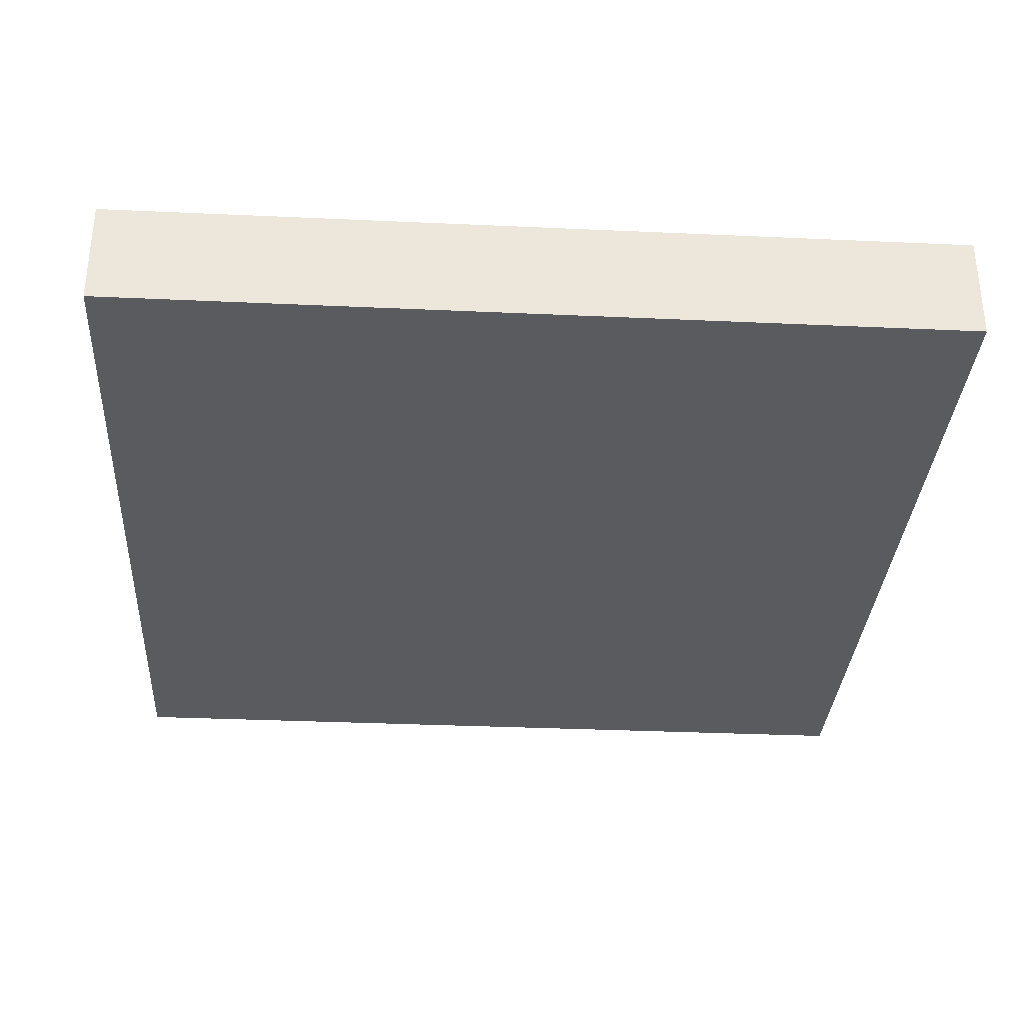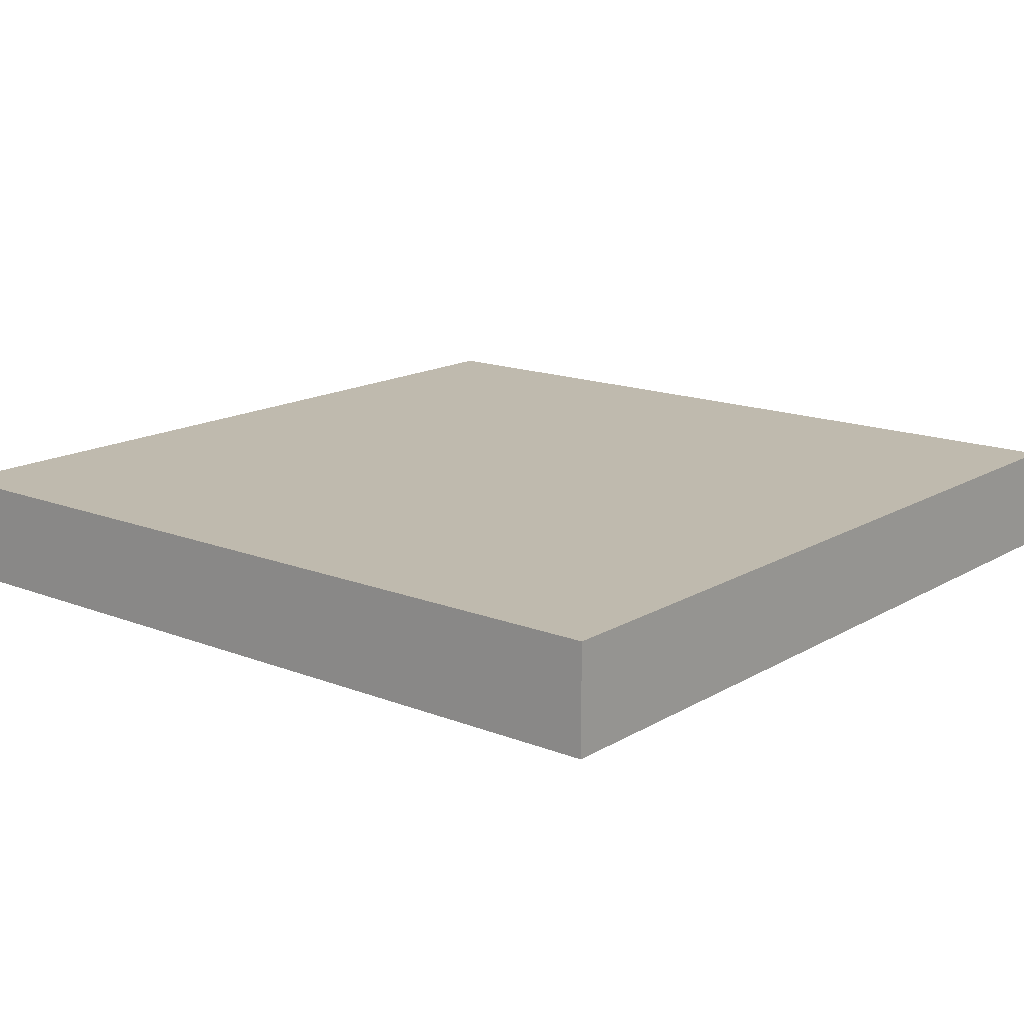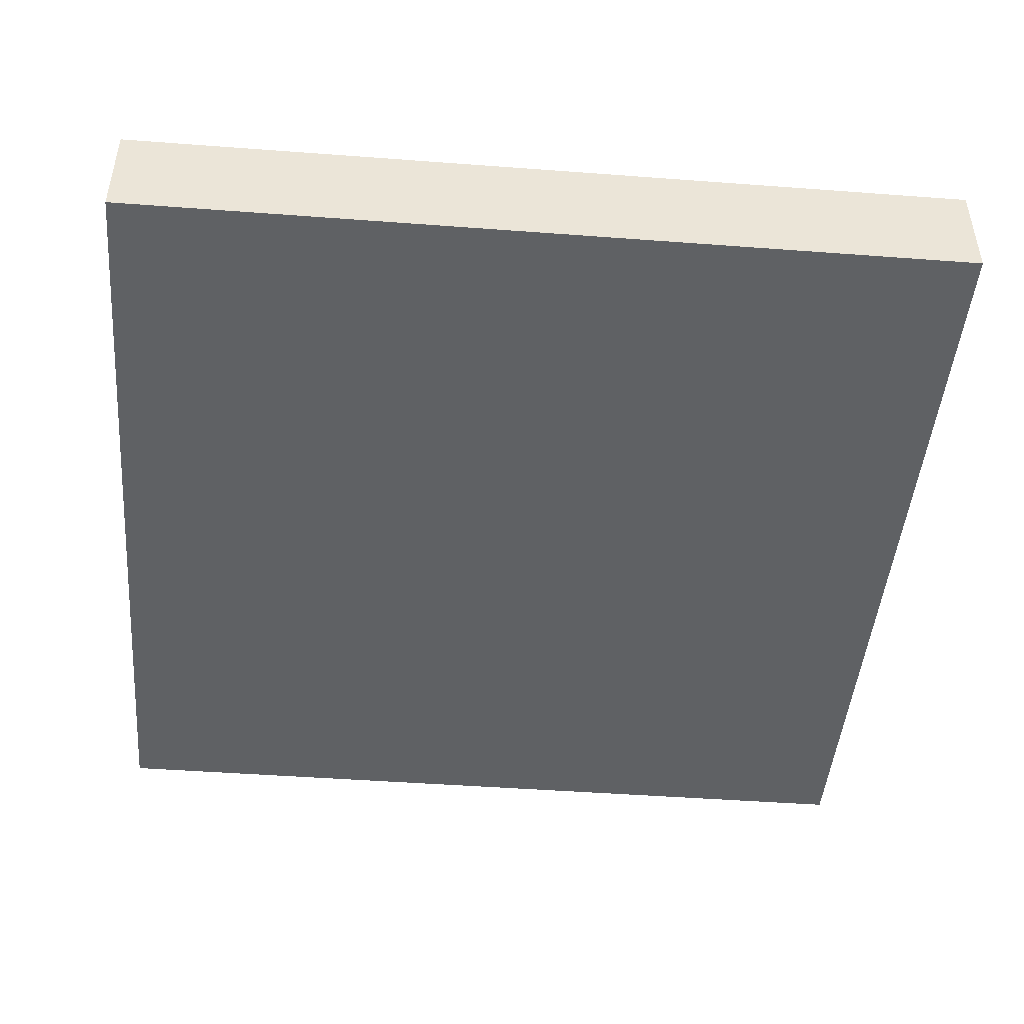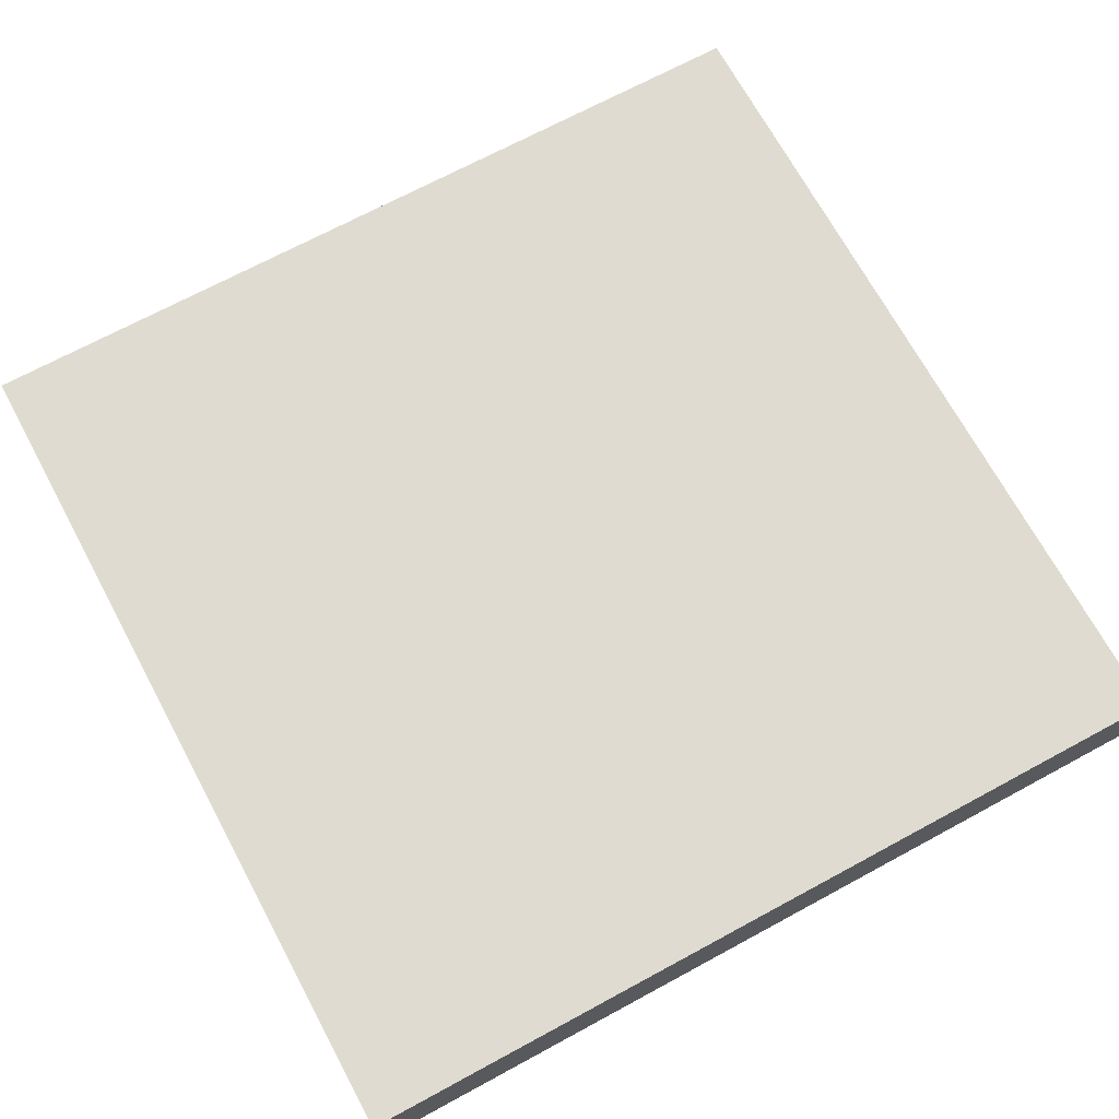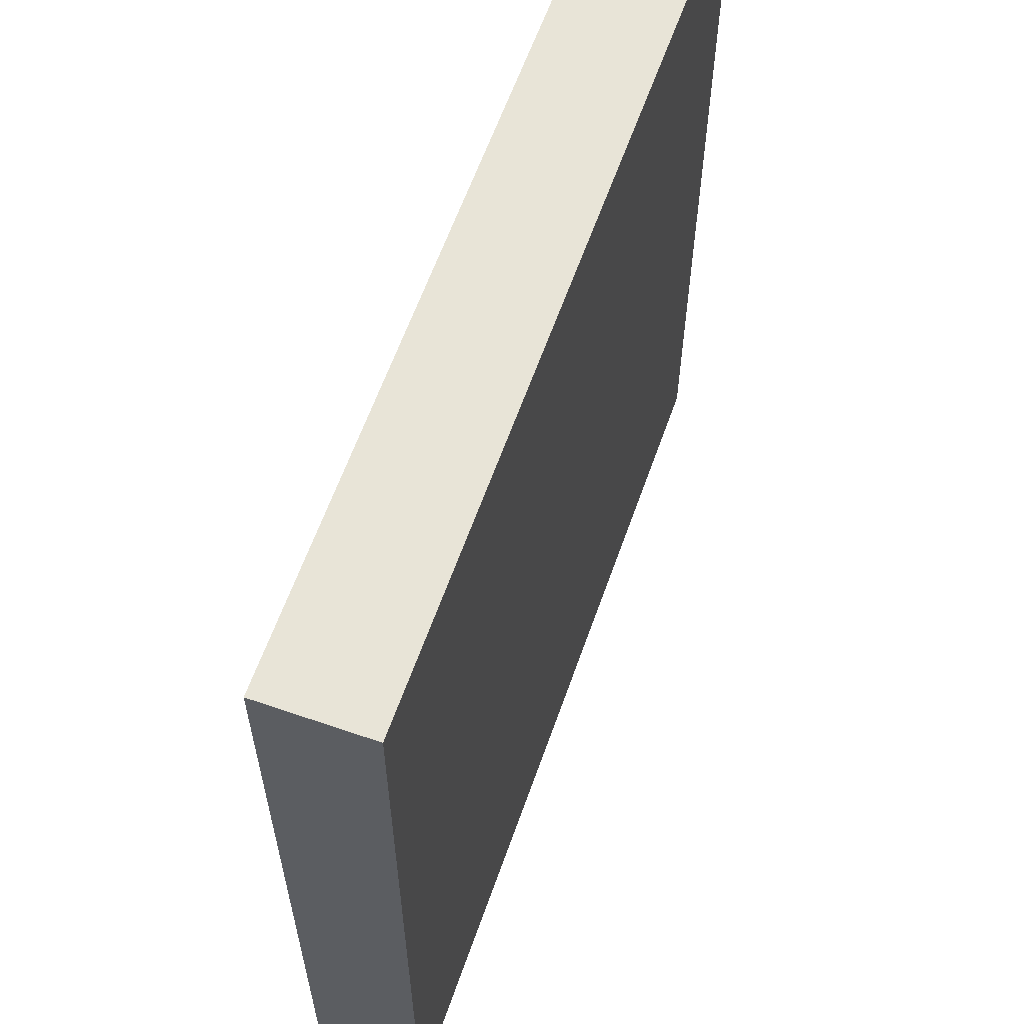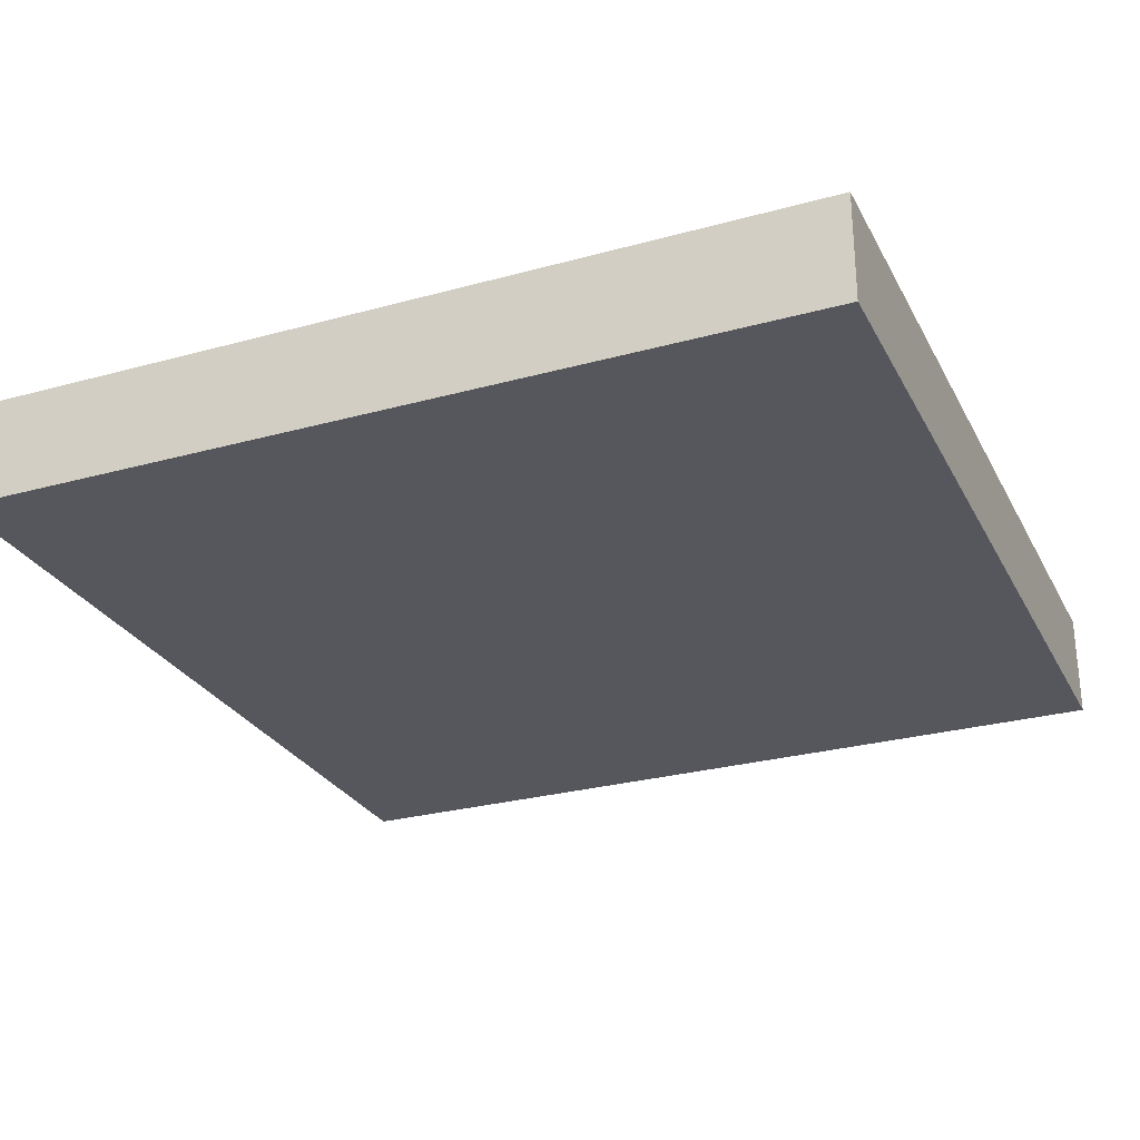
<metadata>
{"format":"obj","ext":"obj","renderer":"f3d","projection":"perspective","resolution":1024,"background":"white","views":[{"elev":-32.9,"azim":-93.6,"up":"+Z"},{"elev":15.5,"azim":39.4,"up":"+Z"},{"elev":-46.2,"azim":175.1,"up":"+Z"},{"elev":70.0,"azim":-118.4,"up":"+Z"},{"elev":61.3,"azim":109.4,"up":"+Y"},{"elev":-27.6,"azim":112.9,"up":"+Z"}]}
</metadata>
<code>
v 40 169 0
v 40 168 0
v 40 168 1
v 40 169 1
v 41 168 0
v 41 168 1
v 41 169 0
v 41 169 1
v 40 170 0
v 40 170 1
v 41 170 0
v 41 170 1
v 40 171 0
v 40 171 1
v 41 171 0
v 41 171 1
v 40 172 0
v 40 172 1
v 41 172 0
v 41 172 1
v 40 173 0
v 40 173 1
v 41 173 0
v 41 173 1
v 40 174 0
v 40 174 1
v 41 174 0
v 41 174 1
v 40 175 0
v 40 175 1
v 41 175 0
v 41 175 1
v 40 176 0
v 40 176 1
v 41 176 1
v 41 176 0
v 42 168 0
v 42 168 1
v 42 169 0
v 42 169 1
v 42 170 0
v 42 170 1
v 42 171 0
v 42 171 1
v 42 172 0
v 42 172 1
v 42 173 0
v 42 173 1
v 42 174 0
v 42 174 1
v 42 175 0
v 42 175 1
v 42 176 1
v 42 176 0
v 43 168 0
v 43 168 1
v 43 169 0
v 43 169 1
v 43 170 0
v 43 170 1
v 43 171 0
v 43 171 1
v 43 172 0
v 43 172 1
v 43 173 0
v 43 173 1
v 43 174 0
v 43 174 1
v 43 175 0
v 43 175 1
v 43 176 1
v 43 176 0
v 44 168 0
v 44 168 1
v 44 169 0
v 44 169 1
v 44 170 0
v 44 170 1
v 44 171 0
v 44 171 1
v 44 172 0
v 44 172 1
v 44 173 0
v 44 173 1
v 44 174 0
v 44 174 1
v 44 175 0
v 44 175 1
v 44 176 1
v 44 176 0
v 45 168 0
v 45 168 1
v 45 169 0
v 45 169 1
v 45 170 0
v 45 170 1
v 45 171 0
v 45 171 1
v 45 172 0
v 45 172 1
v 45 173 0
v 45 173 1
v 45 174 0
v 45 174 1
v 45 175 0
v 45 175 1
v 45 176 1
v 45 176 0
v 46 168 0
v 46 168 1
v 46 169 0
v 46 169 1
v 46 170 0
v 46 170 1
v 46 171 0
v 46 171 1
v 46 172 0
v 46 172 1
v 46 173 0
v 46 173 1
v 46 174 0
v 46 174 1
v 46 175 0
v 46 175 1
v 46 176 1
v 46 176 0
v 47 168 0
v 47 168 1
v 47 169 0
v 47 169 1
v 47 170 0
v 47 170 1
v 47 171 0
v 47 171 1
v 47 172 0
v 47 172 1
v 47 173 0
v 47 173 1
v 47 174 0
v 47 174 1
v 47 175 0
v 47 175 1
v 47 176 1
v 47 176 0
v 48 169 1
v 48 168 1
v 48 168 0
v 48 169 0
v 48 170 1
v 48 170 0
v 48 171 1
v 48 171 0
v 48 172 1
v 48 172 0
v 48 173 1
v 48 173 0
v 48 174 1
v 48 174 0
v 48 175 1
v 48 175 0
v 48 176 1
v 48 176 0
g 101_Piece13_21_0
f 1 2 3 4
f 3 2 5 6
f 7 5 2 1
f 4 3 6 8
f 9 1 4 10
f 11 7 1 9
f 10 4 8 12
f 13 9 10 14
f 15 11 9 13
f 14 10 12 16
f 17 13 14 18
f 19 15 13 17
f 18 14 16 20
f 21 17 18 22
f 23 19 17 21
f 22 18 20 24
f 25 21 22 26
f 27 23 21 25
f 26 22 24 28
f 29 25 26 30
f 31 27 25 29
f 30 26 28 32
f 33 29 30 34
f 33 34 35 36
f 36 31 29 33
f 34 30 32 35
f 6 5 37 38
f 39 37 5 7
f 8 6 38 40
f 41 39 7 11
f 12 8 40 42
f 43 41 11 15
f 16 12 42 44
f 45 43 15 19
f 20 16 44 46
f 47 45 19 23
f 24 20 46 48
f 49 47 23 27
f 28 24 48 50
f 51 49 27 31
f 32 28 50 52
f 36 35 53 54
f 54 51 31 36
f 35 32 52 53
f 38 37 55 56
f 57 55 37 39
f 40 38 56 58
f 59 57 39 41
f 42 40 58 60
f 61 59 41 43
f 44 42 60 62
f 63 61 43 45
f 46 44 62 64
f 65 63 45 47
f 48 46 64 66
f 67 65 47 49
f 50 48 66 68
f 69 67 49 51
f 52 50 68 70
f 54 53 71 72
f 72 69 51 54
f 53 52 70 71
f 56 55 73 74
f 75 73 55 57
f 58 56 74 76
f 77 75 57 59
f 60 58 76 78
f 79 77 59 61
f 62 60 78 80
f 81 79 61 63
f 64 62 80 82
f 83 81 63 65
f 66 64 82 84
f 85 83 65 67
f 68 66 84 86
f 87 85 67 69
f 70 68 86 88
f 72 71 89 90
f 90 87 69 72
f 71 70 88 89
f 74 73 91 92
f 93 91 73 75
f 76 74 92 94
f 95 93 75 77
f 78 76 94 96
f 97 95 77 79
f 80 78 96 98
f 99 97 79 81
f 82 80 98 100
f 101 99 81 83
f 84 82 100 102
f 103 101 83 85
f 86 84 102 104
f 105 103 85 87
f 88 86 104 106
f 90 89 107 108
f 108 105 87 90
f 89 88 106 107
f 92 91 109 110
f 111 109 91 93
f 94 92 110 112
f 113 111 93 95
f 96 94 112 114
f 115 113 95 97
f 98 96 114 116
f 117 115 97 99
f 100 98 116 118
f 119 117 99 101
f 102 100 118 120
f 121 119 101 103
f 104 102 120 122
f 123 121 103 105
f 106 104 122 124
f 108 107 125 126
f 126 123 105 108
f 107 106 124 125
f 110 109 127 128
f 129 127 109 111
f 112 110 128 130
f 131 129 111 113
f 114 112 130 132
f 133 131 113 115
f 116 114 132 134
f 135 133 115 117
f 118 116 134 136
f 137 135 117 119
f 120 118 136 138
f 139 137 119 121
f 122 120 138 140
f 141 139 121 123
f 124 122 140 142
f 126 125 143 144
f 144 141 123 126
f 125 124 142 143
f 145 146 147 148
f 128 127 147 146
f 148 147 127 129
f 130 128 146 145
f 149 145 148 150
f 150 148 129 131
f 132 130 145 149
f 151 149 150 152
f 152 150 131 133
f 134 132 149 151
f 153 151 152 154
f 154 152 133 135
f 136 134 151 153
f 155 153 154 156
f 156 154 135 137
f 138 136 153 155
f 157 155 156 158
f 158 156 137 139
f 140 138 155 157
f 159 157 158 160
f 160 158 139 141
f 142 140 157 159
f 161 159 160 162
f 144 143 161 162
f 162 160 141 144
f 143 142 159 161

</code>
